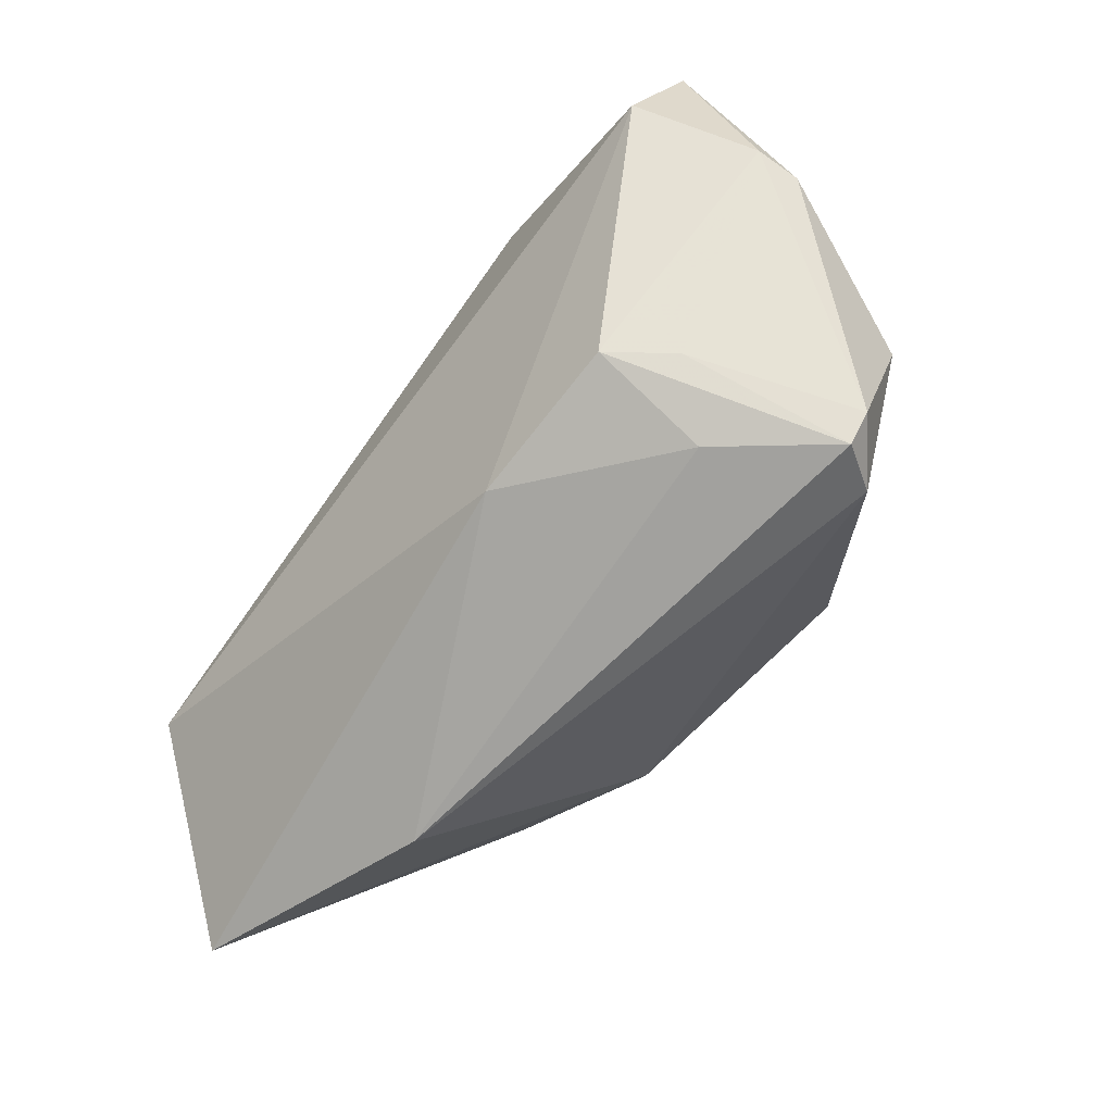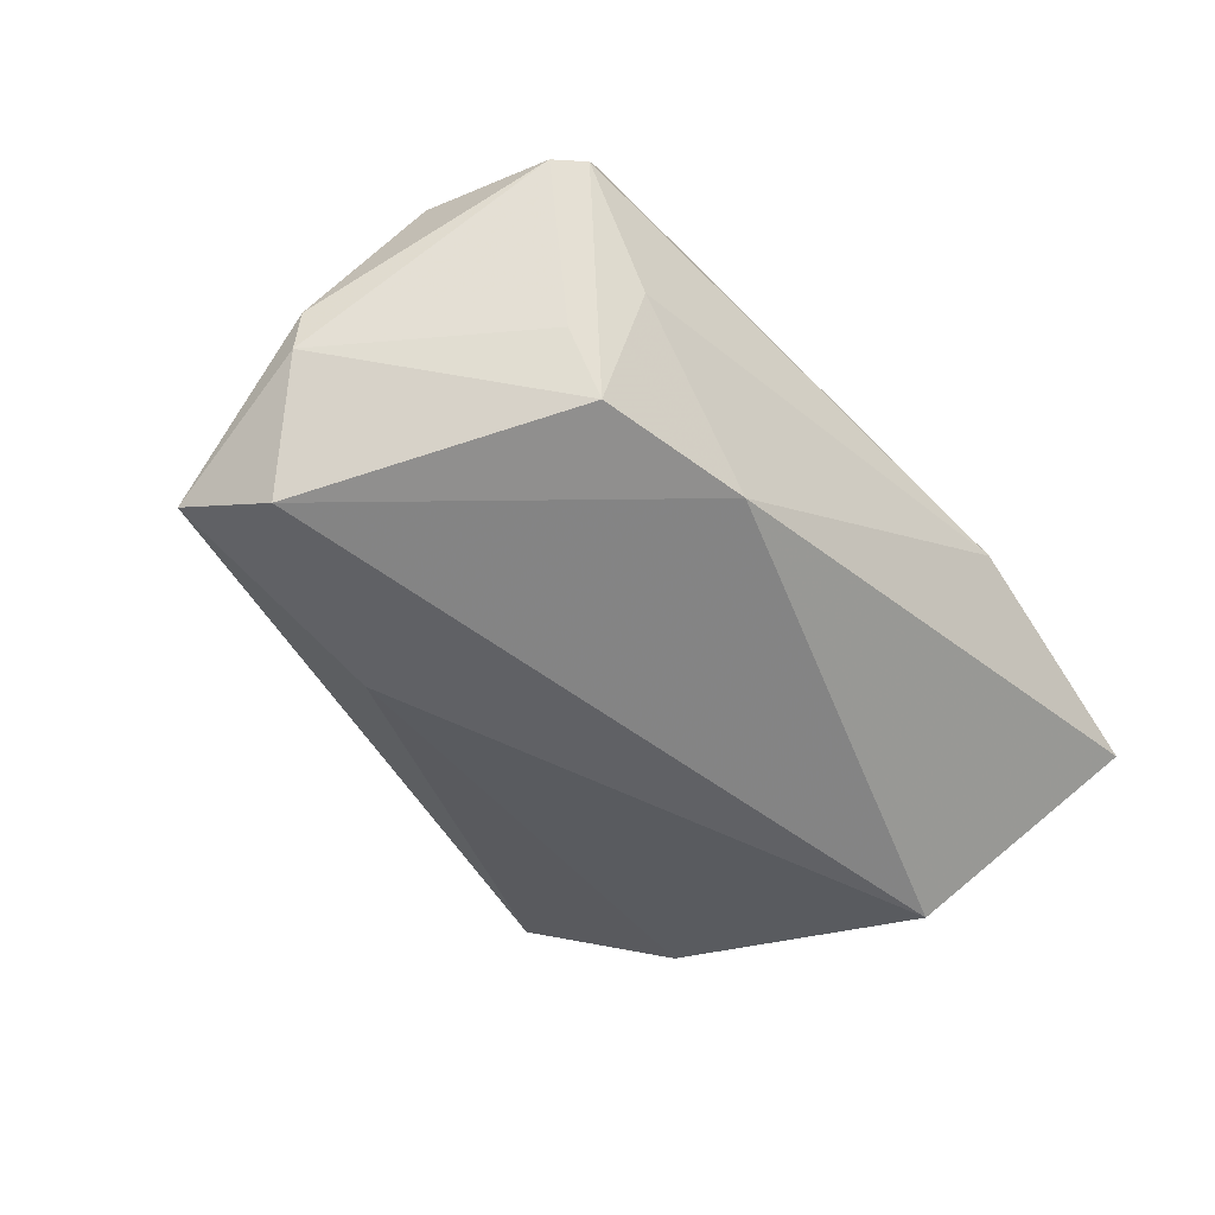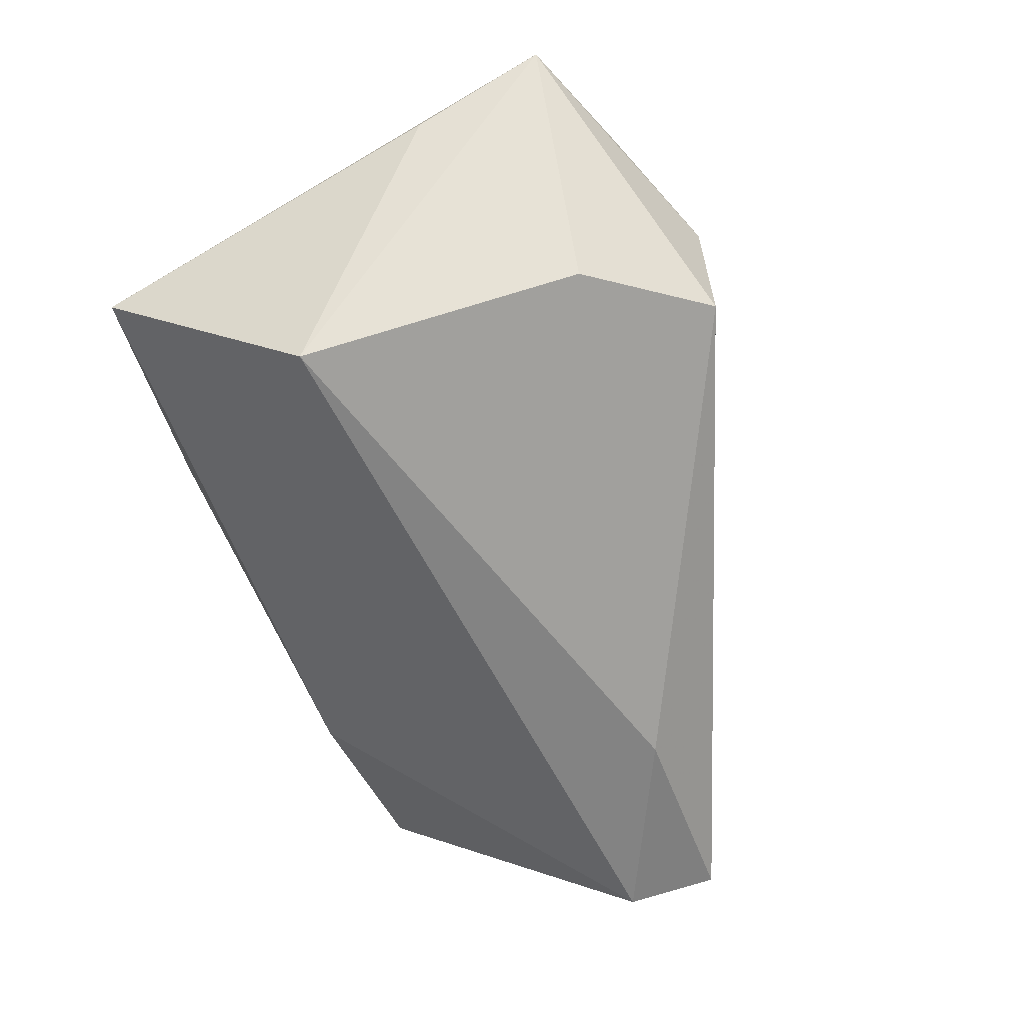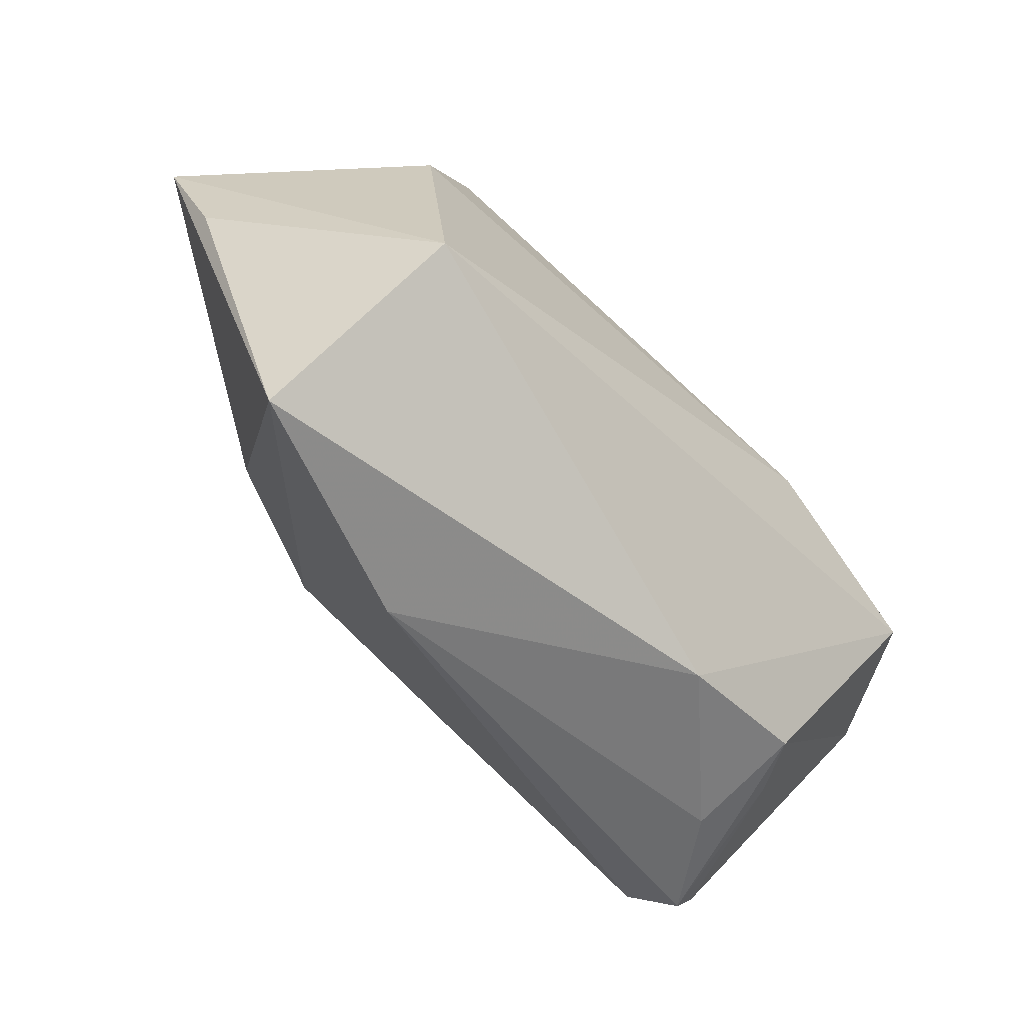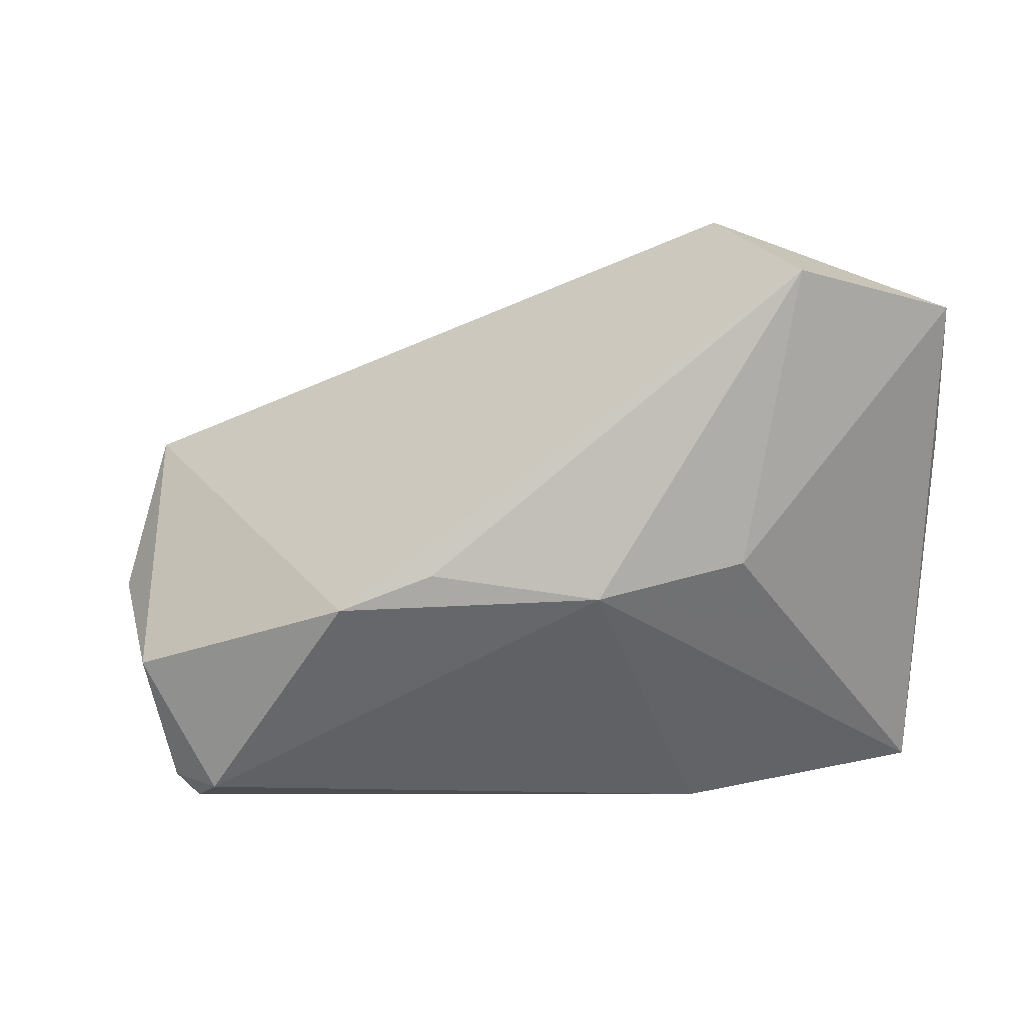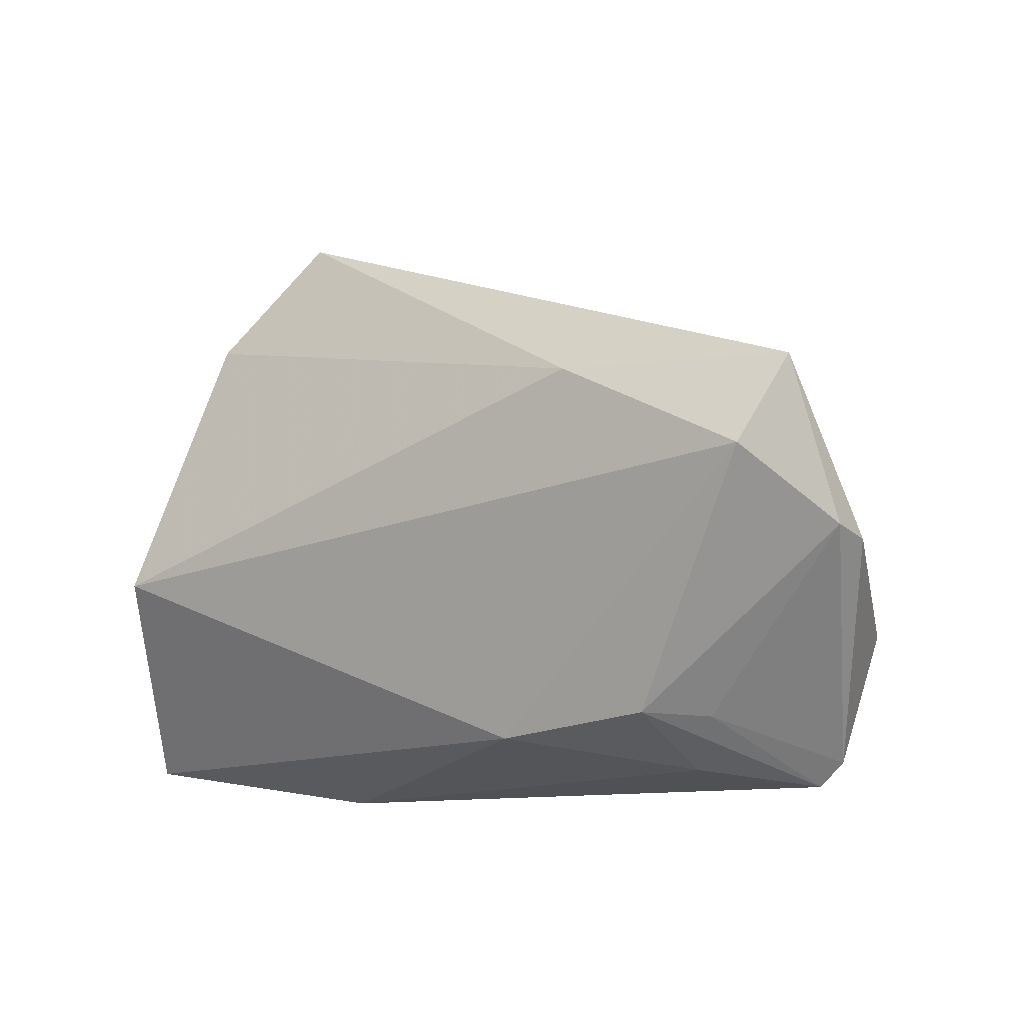
<metadata>
{"format":"obj","ext":"obj","renderer":"f3d","projection":"perspective","resolution":1024,"background":"white","views":[{"elev":-66.6,"azim":-126.9,"up":"+Y"},{"elev":-48.6,"azim":-45.6,"up":"+Z"},{"elev":-61.0,"azim":112.6,"up":"+Z"},{"elev":-47.5,"azim":130.7,"up":"+Y"},{"elev":3.8,"azim":7.4,"up":"+Y"},{"elev":-11.5,"azim":-144.0,"up":"+Y"}]}
</metadata>
<code>
v -0.06021 0.01232 -0.01938
v -0.05009 -0.0321 0.01072
v 0.03341 0.02889 -0.01425
v -0.03698 -0.02722 -0.01531
v -0.04687 -0.03497 0.01074
v 0.02048 -0.03497 0.001836
v -0.0432 -0.03269 0.01639
v -0.05385 -0.01632 0.01382
v -0.02254 -0.006755 0.03154
v -0.03199 0.01388 -0.02418
v 0.03502 0.03604 0.02542
v -0.0619 -0.007536 -0.005536
v 0.05353 0.03162 0.01467
v 0.02346 0.04321 0.008167
v 0.02045 0.04296 -0.009303
v -0.01078 -0.002202 0.03128
v 0.05296 0.01478 0.00645
v 0.04977 -0.0301 -0.007286
v -0.06164 -0.006529 -0.01077
v -0.04228 -0.02743 -0.007973
v 0.0101 -0.005171 0.02874
v -0.01731 -0.02931 -0.01589
v -0.03645 -0.03315 -0.001466
v 0.02792 -0.0009208 0.02242
v -0.05586 0.001448 -0.02418
v 0.04033 -0.00565 -0.02418
f 21 24 11
f 18 21 6
f 24 21 18
f 18 26 17
f 11 24 13
f 17 26 13
f 13 18 17
f 24 18 13
f 6 21 7
f 26 18 22
f 22 18 6
f 3 13 26
f 15 13 3
f 14 1 11
f 15 1 14
f 11 13 14
f 14 13 15
f 12 1 19
f 10 3 26
f 10 1 15
f 15 3 10
f 11 1 9
f 9 7 21
f 12 19 2
f 16 21 11
f 11 9 16
f 16 9 21
f 20 19 4
f 20 2 19
f 5 20 4
f 2 20 5
f 7 2 5
f 6 7 5
f 7 9 8
f 8 2 7
f 12 2 8
f 8 1 12
f 8 9 1
f 1 10 25
f 25 10 26
f 4 19 25
f 25 19 1
f 26 22 25
f 25 22 4
f 4 22 23
f 23 5 4
f 23 22 6
f 6 5 23

</code>
